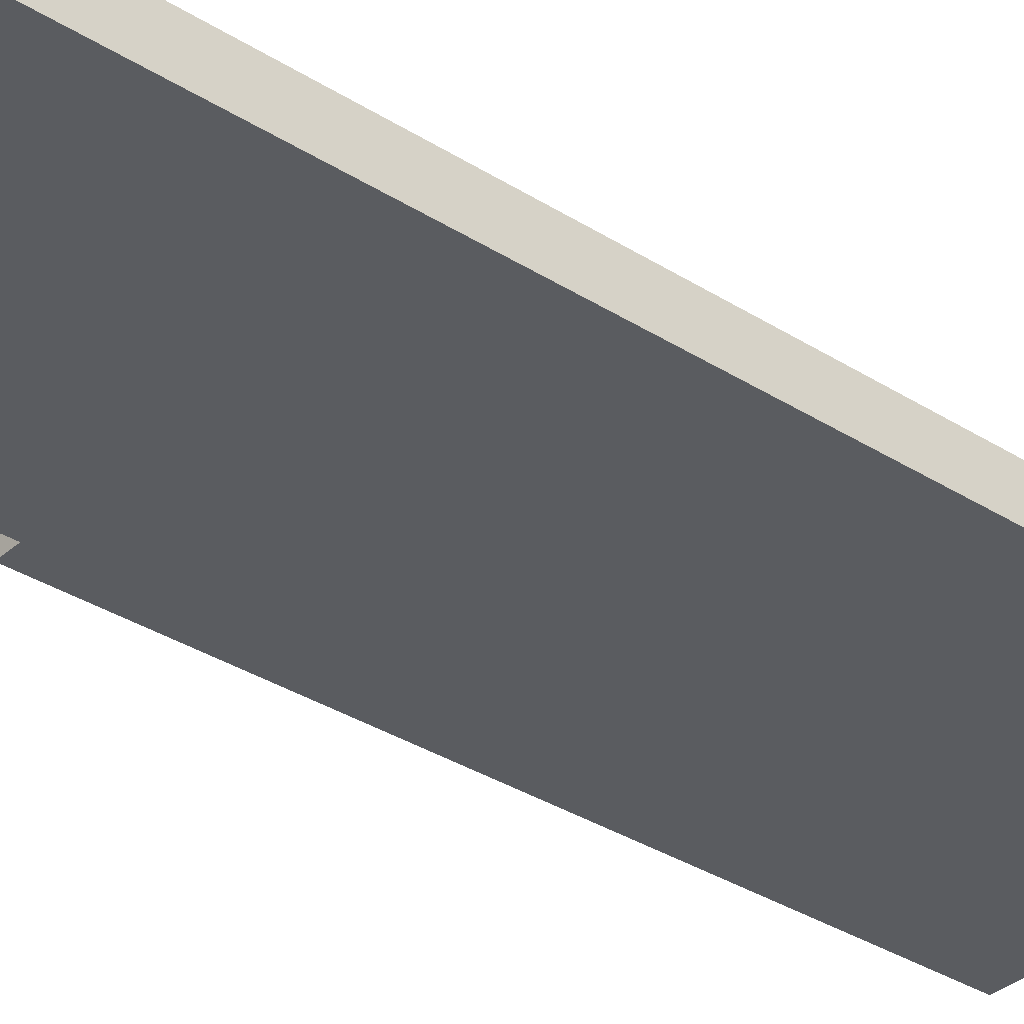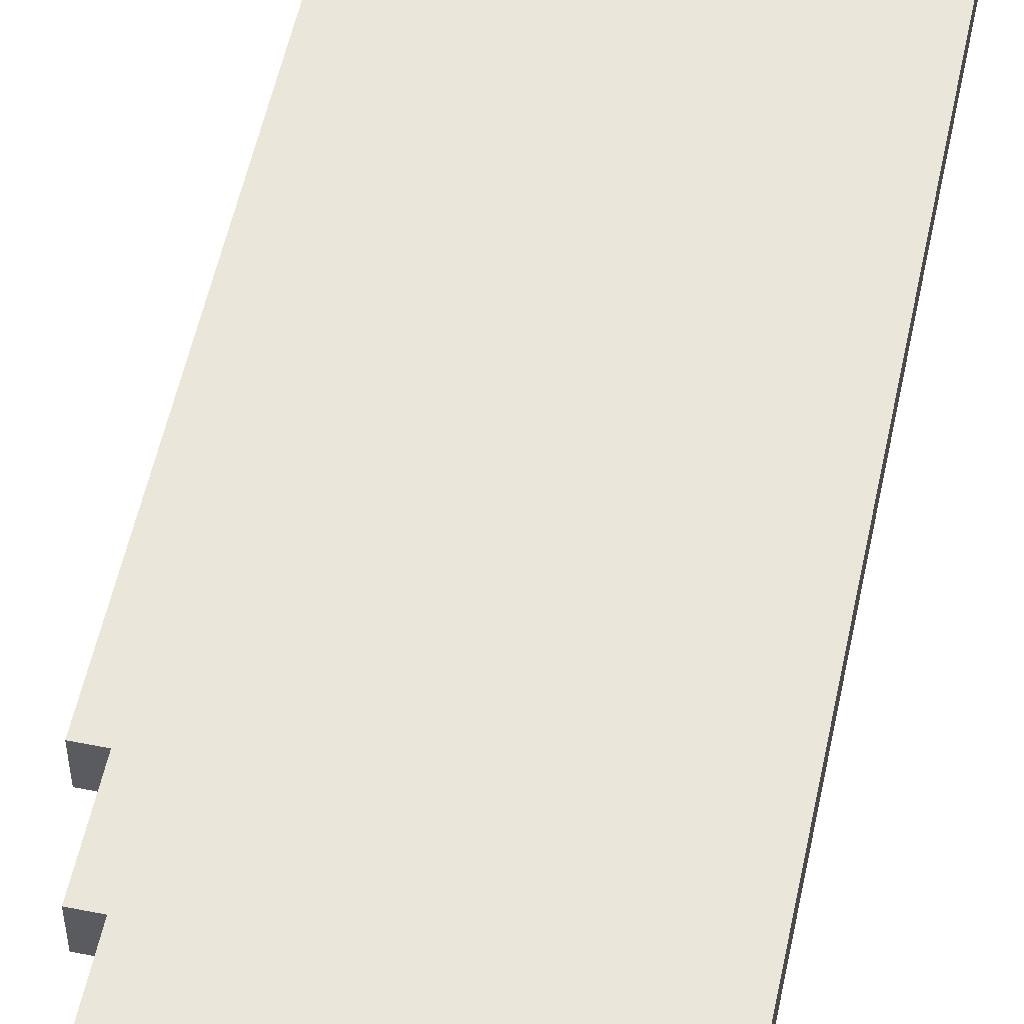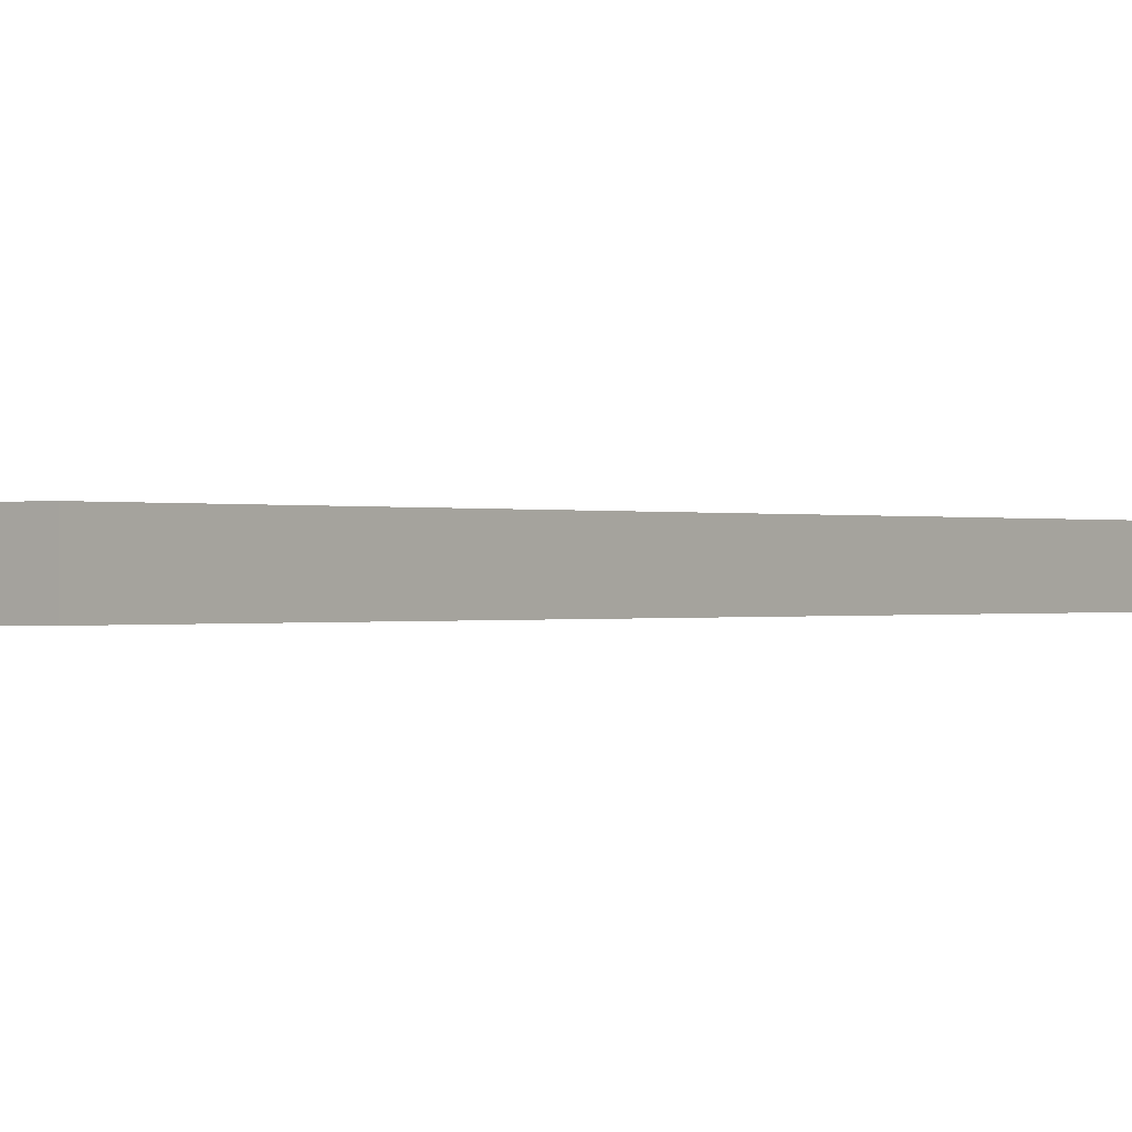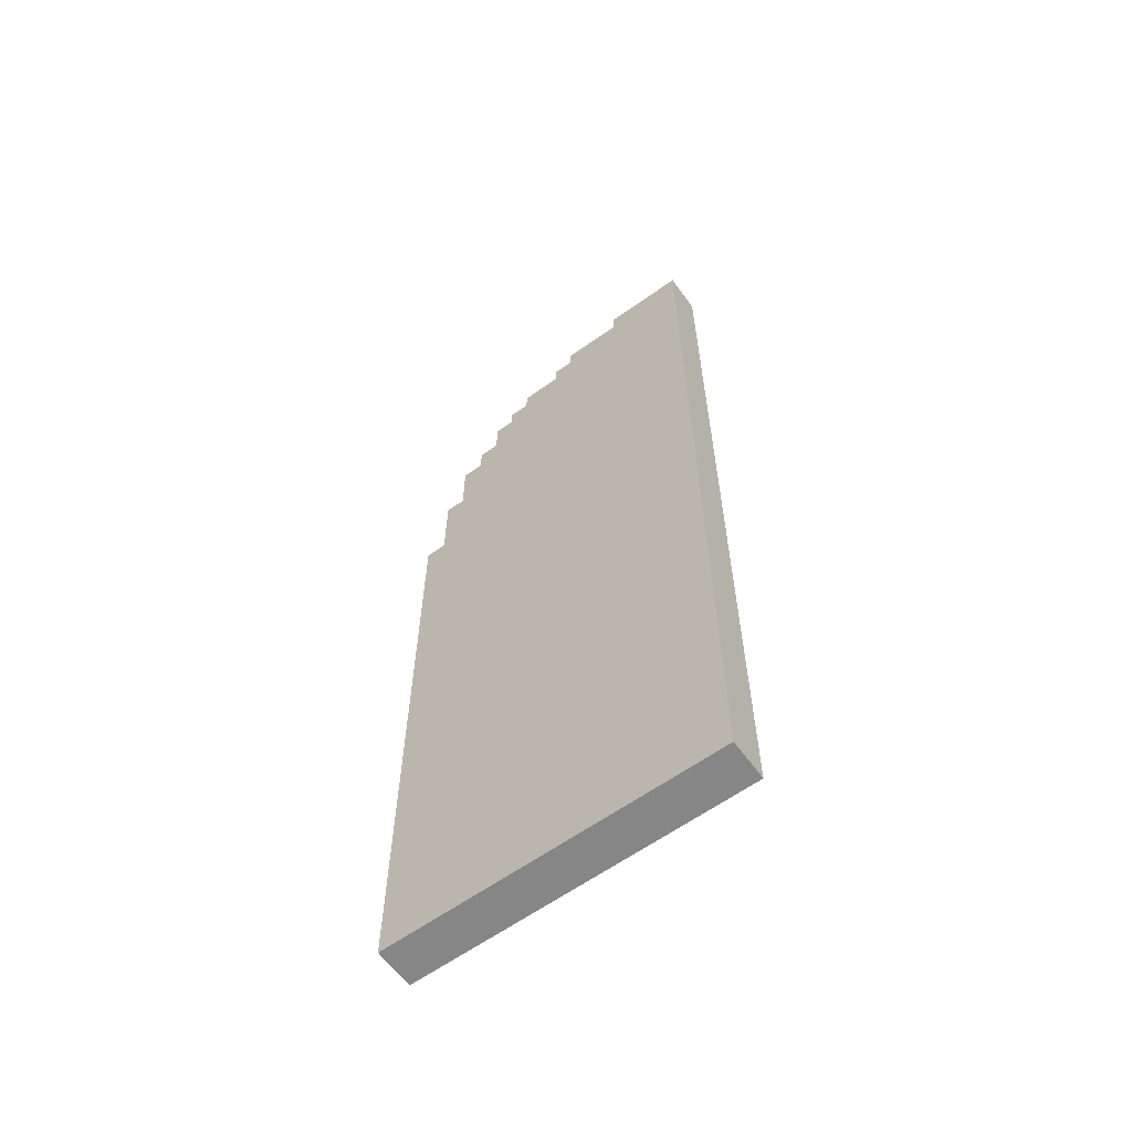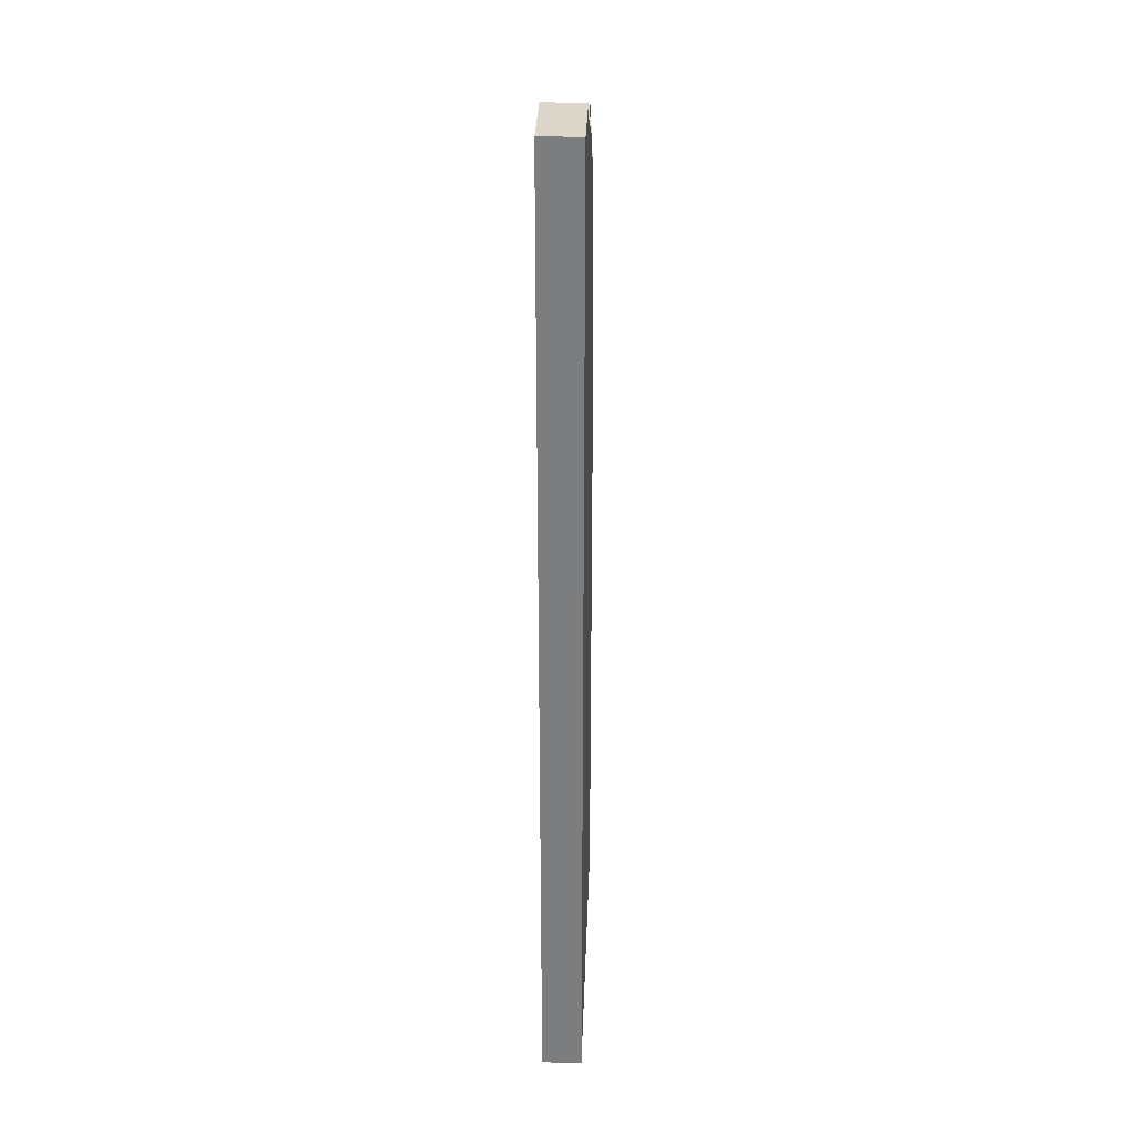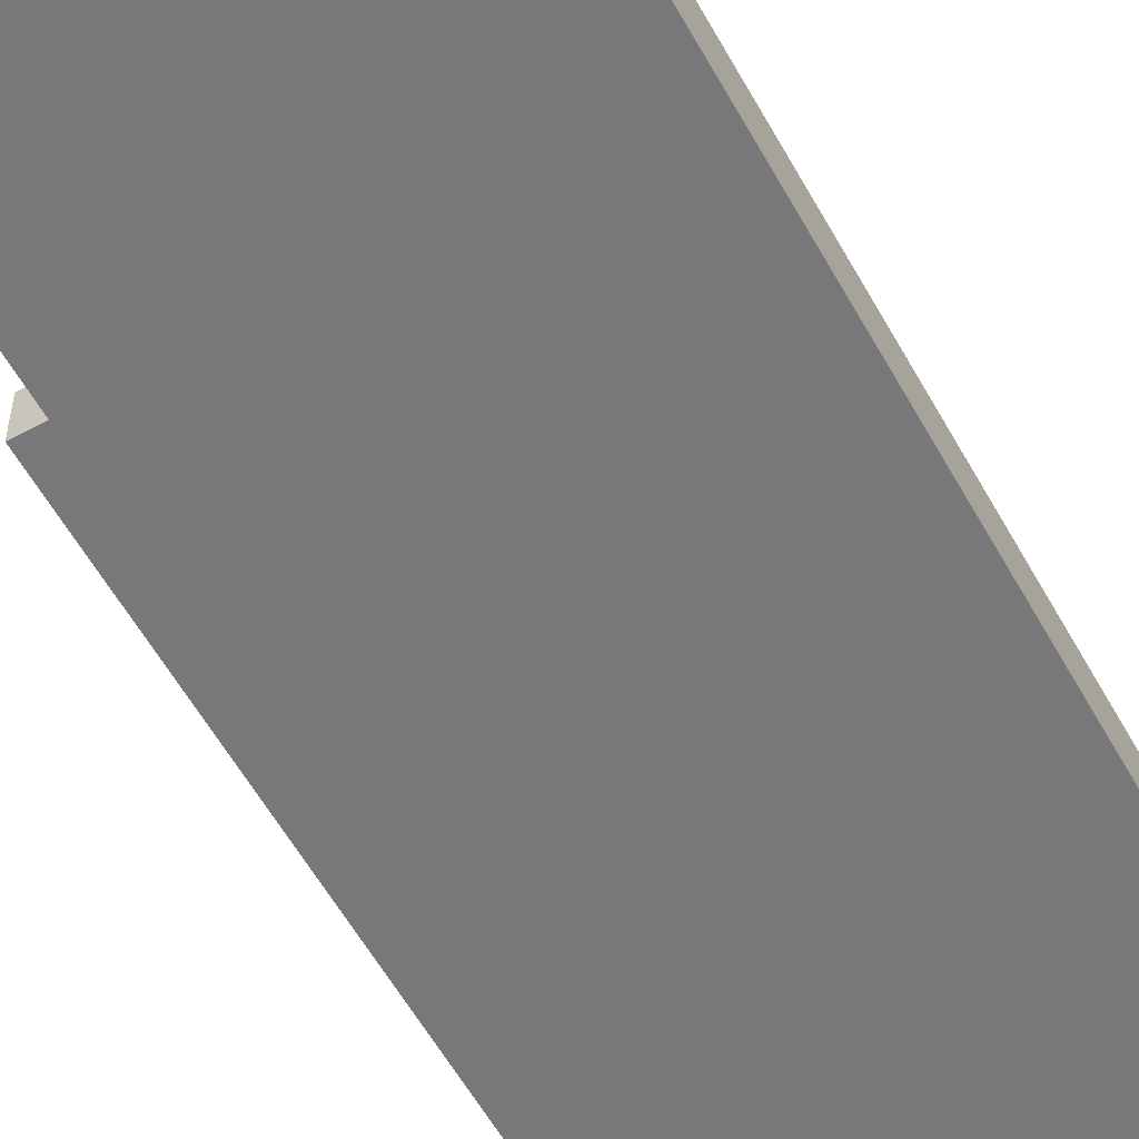
<metadata>
{"format":"obj","ext":"obj","renderer":"f3d","projection":"perspective","resolution":1024,"background":"white","views":[{"elev":-34.3,"azim":-130.5,"up":"+Z"},{"elev":54.8,"azim":-168.1,"up":"+Z"},{"elev":-0.1,"azim":-142.9,"up":"+Z"},{"elev":-62.0,"azim":-144.1,"up":"+Y"},{"elev":30.8,"azim":-88.0,"up":"+Y"},{"elev":-57.6,"azim":-151.2,"up":"+Z"}]}
</metadata>
<code>
o Cube
v 0.5007 -0.4991 -0.5
v 0.5007 -0.4991 -0.38
v -0.4993 -0.4991 -0.38
v -0.4993 -0.4991 -0.5
v 0.5007 1.501 -0.5
v -0.4993 2.438 -0.5
v -0.2482 2.438 -0.5
v -0.2482 2.374 -0.5
v -0.06326 2.374 -0.5
v -0.06326 2.314 -0.5
v -0.000601 2.314 -0.5
v -0.000601 2.254 -0.5
v 0.1248 2.254 -0.5
v 0.1248 2.195 -0.5
v 0.1868 2.195 -0.5
v 0.1868 2.136 -0.5
v 0.2481 2.136 -0.5
v 0.2481 2.02 -0.5
v 0.3108 2.02 -0.5
v 0.3108 1.94 -0.5
v 0.376 1.94 -0.5
v 0.376 1.749 -0.5
v 0.4371 1.749 -0.5
v 0.4371 1.501 -0.5
v 0.5007 1.501 -0.38
v -0.4993 2.438 -0.38
v 0.4371 1.501 -0.38
v 0.4371 1.749 -0.38
v 0.376 1.749 -0.38
v 0.376 1.94 -0.38
v 0.3108 1.94 -0.38
v 0.3108 2.02 -0.38
v 0.2481 2.02 -0.38
v 0.2481 2.136 -0.38
v 0.1868 2.136 -0.38
v 0.1868 2.195 -0.38
v 0.1248 2.195 -0.38
v 0.1248 2.254 -0.38
v -0.000601 2.254 -0.38
v -0.000601 2.314 -0.38
v -0.06326 2.314 -0.38
v -0.06326 2.374 -0.38
v -0.2482 2.374 -0.38
v -0.2482 2.438 -0.38
f 2 3 4
f 12 18 22
f 2 1 5
f 29 33 39
f 4 3 26
f 25 5 24
f 6 26 44
f 7 44 43
f 8 43 42
f 39 12 11
f 38 13 12
f 37 14 13
f 36 15 14
f 35 16 15
f 34 17 16
f 33 18 17
f 32 19 18
f 31 20 19
f 30 21 20
f 29 22 21
f 28 23 22
f 27 24 23
f 9 42 41
f 40 11 10
f 1 2 4
f 24 5 1
f 1 4 24
f 6 7 8
f 8 9 10
f 10 11 12
f 12 13 14
f 14 15 16
f 16 17 18
f 18 19 20
f 20 21 22
f 22 23 24
f 24 4 6
f 6 8 24
f 12 14 18
f 8 10 12
f 22 24 8
f 18 20 22
f 14 16 18
f 22 8 12
f 25 2 5
f 44 26 43
f 3 2 27
f 27 28 29
f 2 25 27
f 43 26 27
f 41 42 43
f 39 40 41
f 37 38 39
f 35 36 37
f 33 34 35
f 31 32 33
f 29 30 31
f 3 27 26
f 41 43 39
f 35 37 33
f 39 43 29
f 27 29 43
f 33 37 39
f 29 31 33
f 6 4 26
f 27 25 24
f 7 6 44
f 8 7 43
f 9 8 42
f 40 39 11
f 39 38 12
f 38 37 13
f 37 36 14
f 36 35 15
f 35 34 16
f 34 33 17
f 33 32 18
f 32 31 19
f 31 30 20
f 30 29 21
f 29 28 22
f 28 27 23
f 10 9 41
f 41 40 10

</code>
